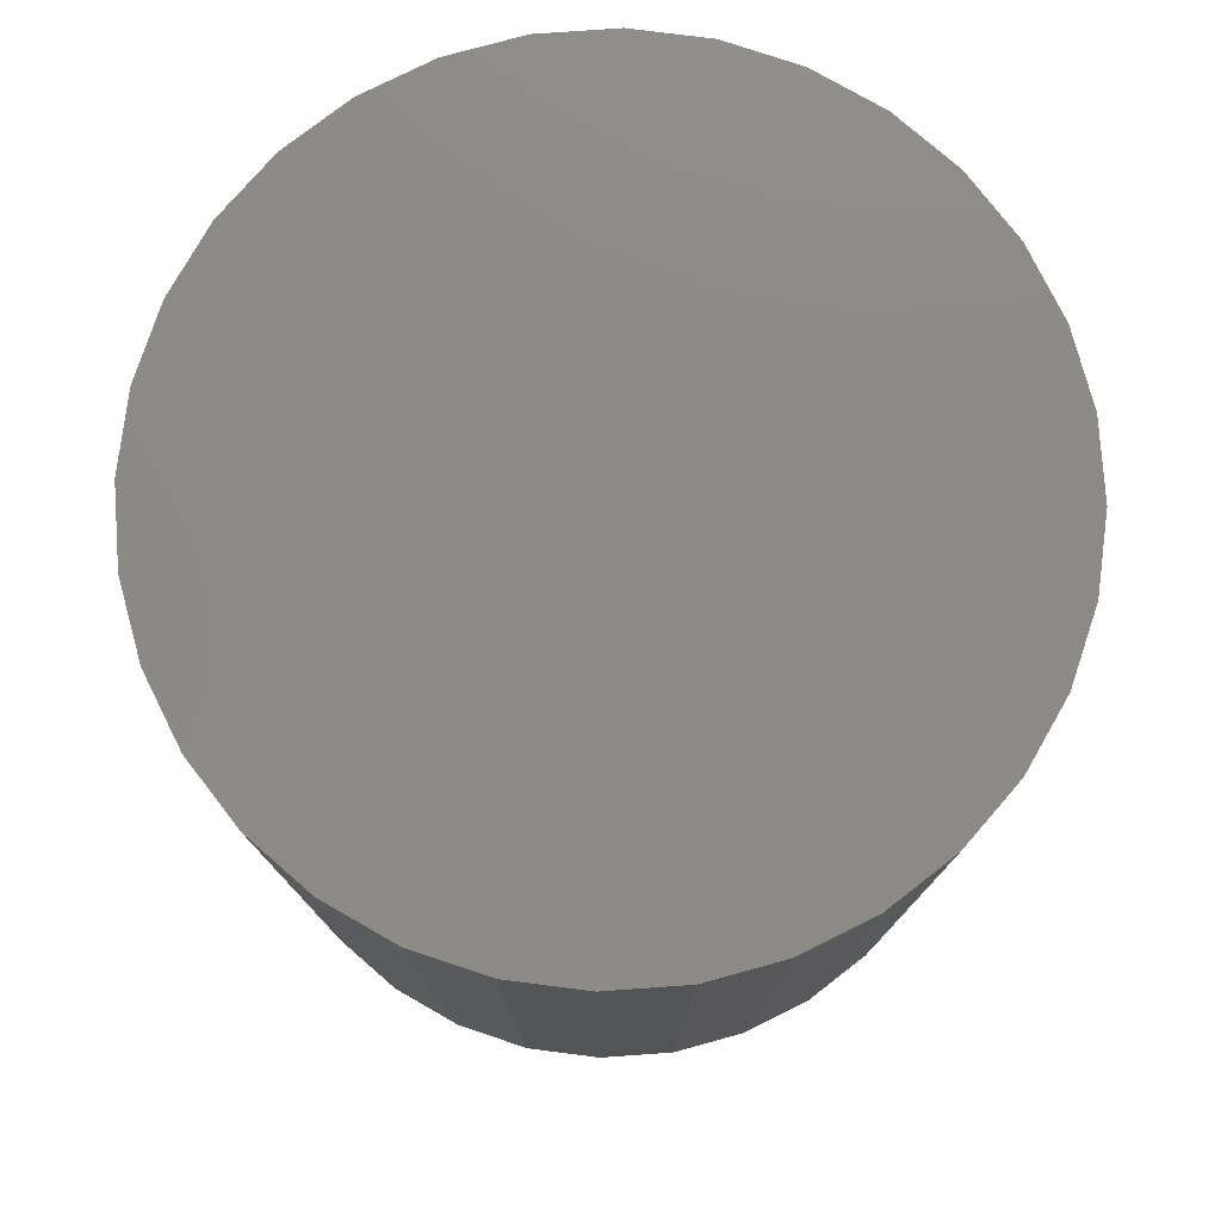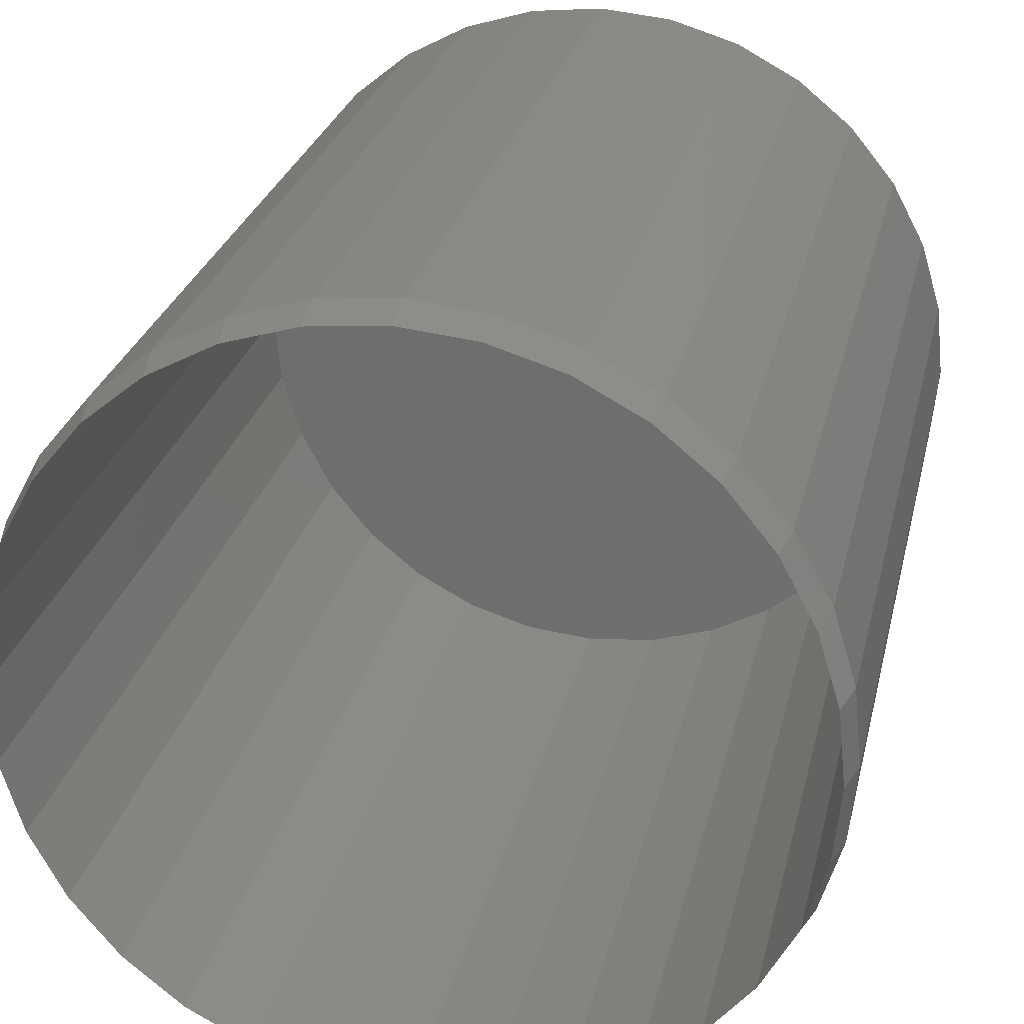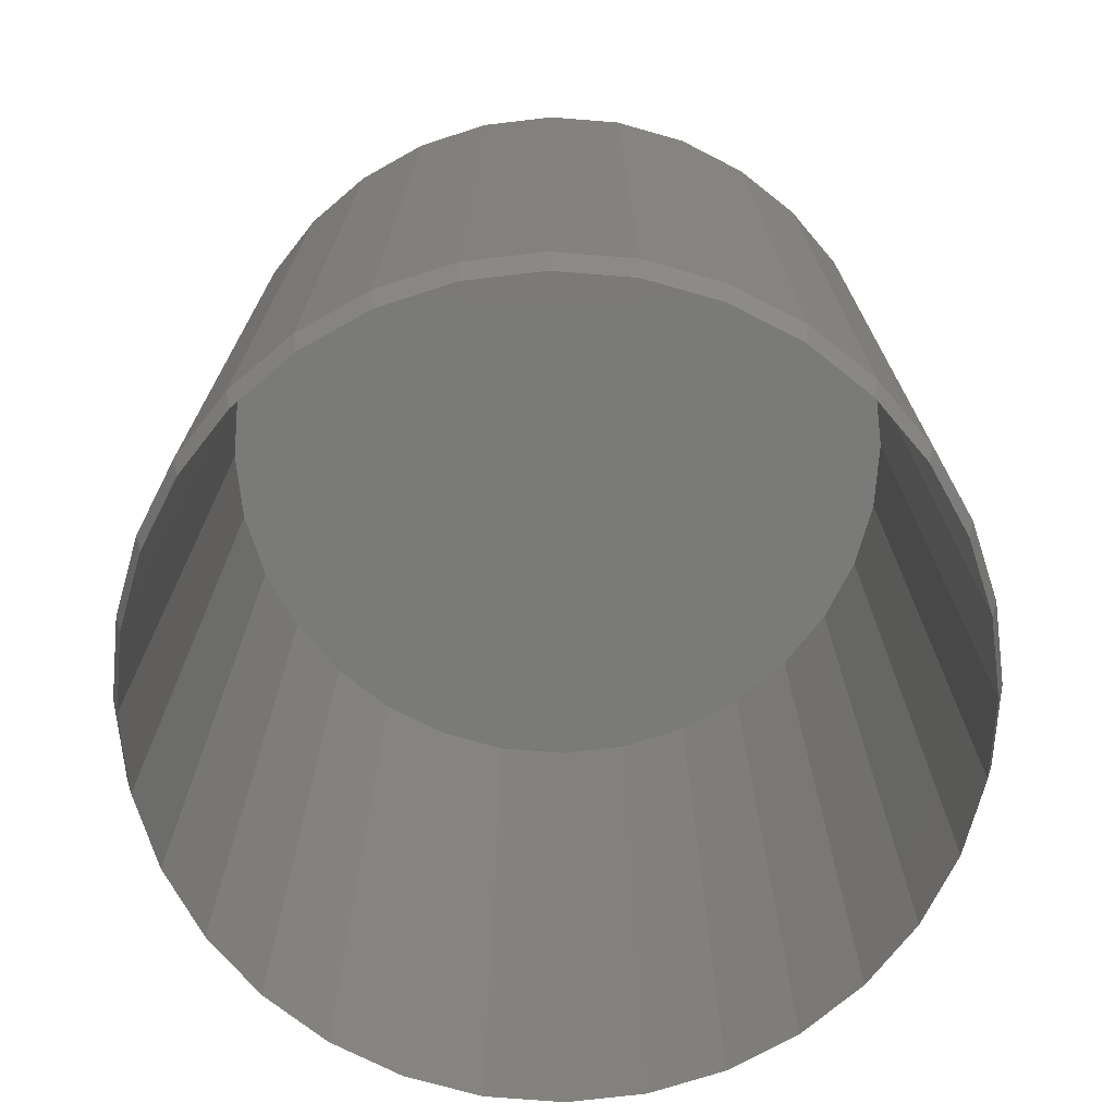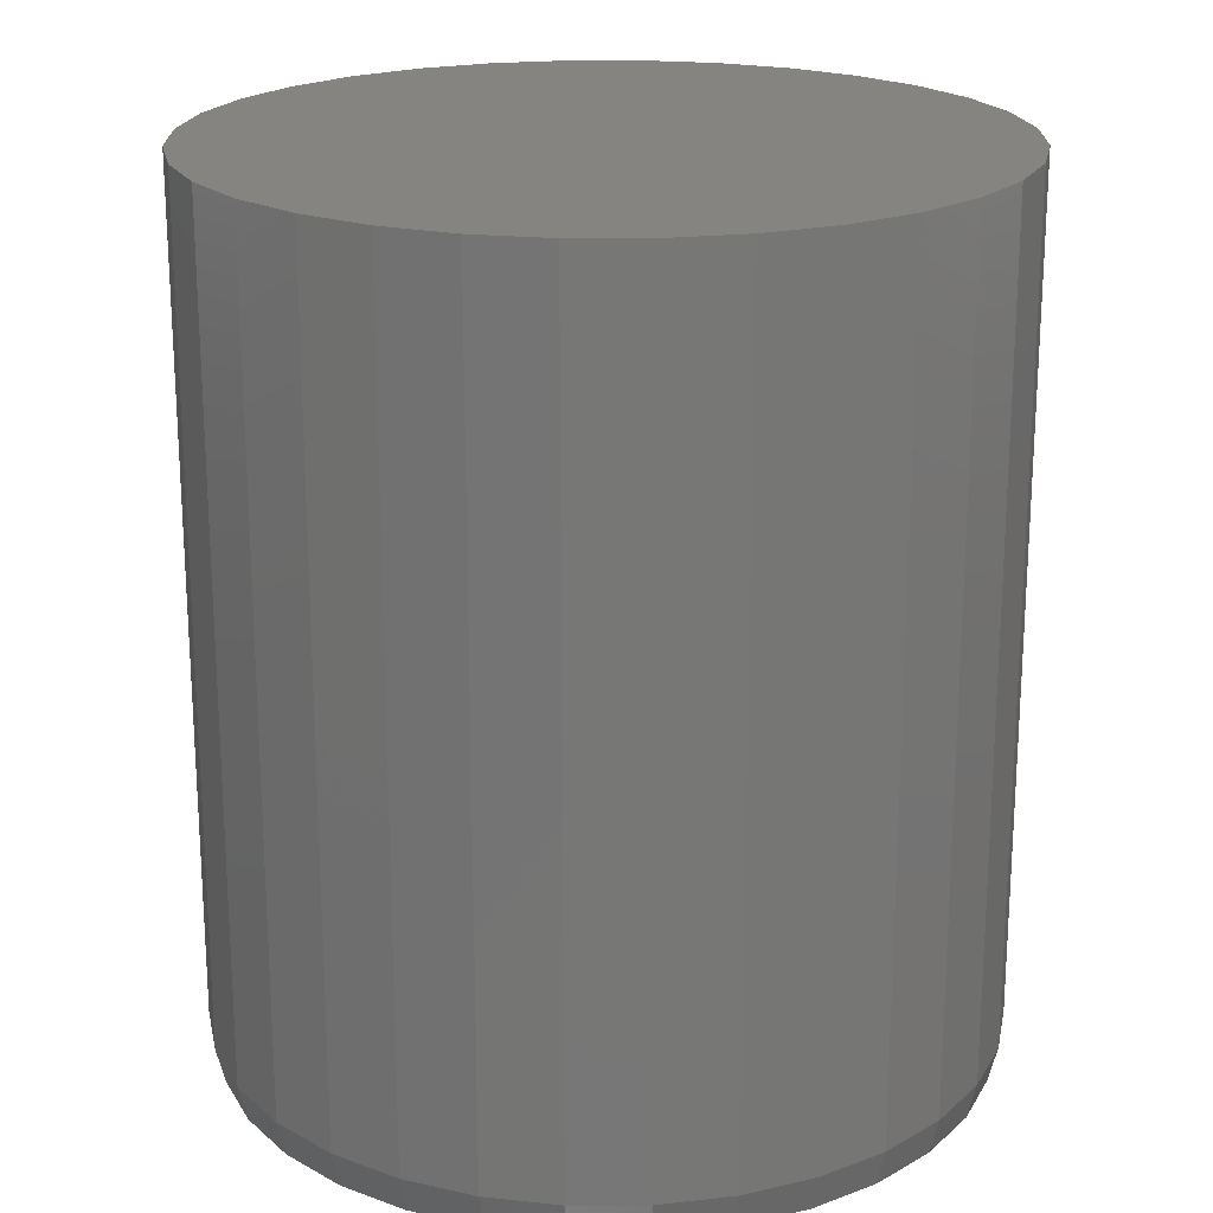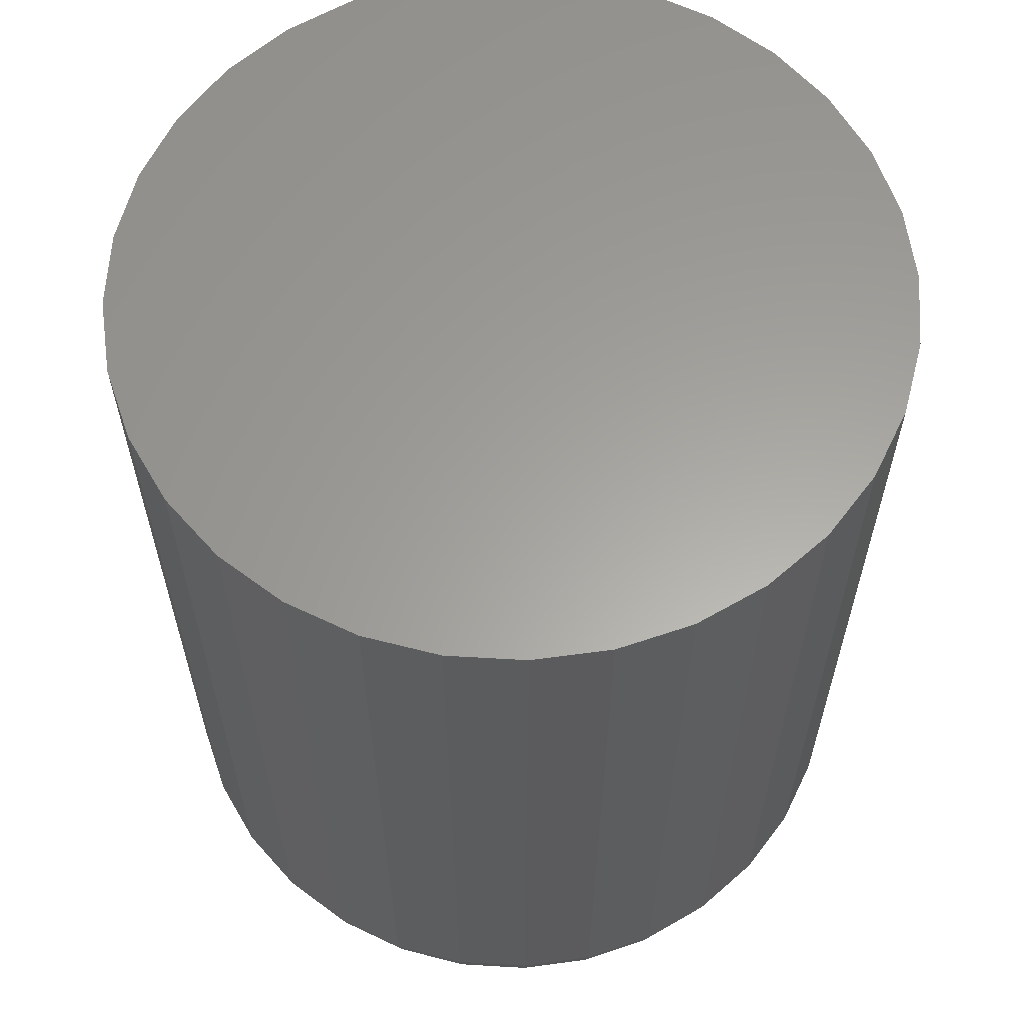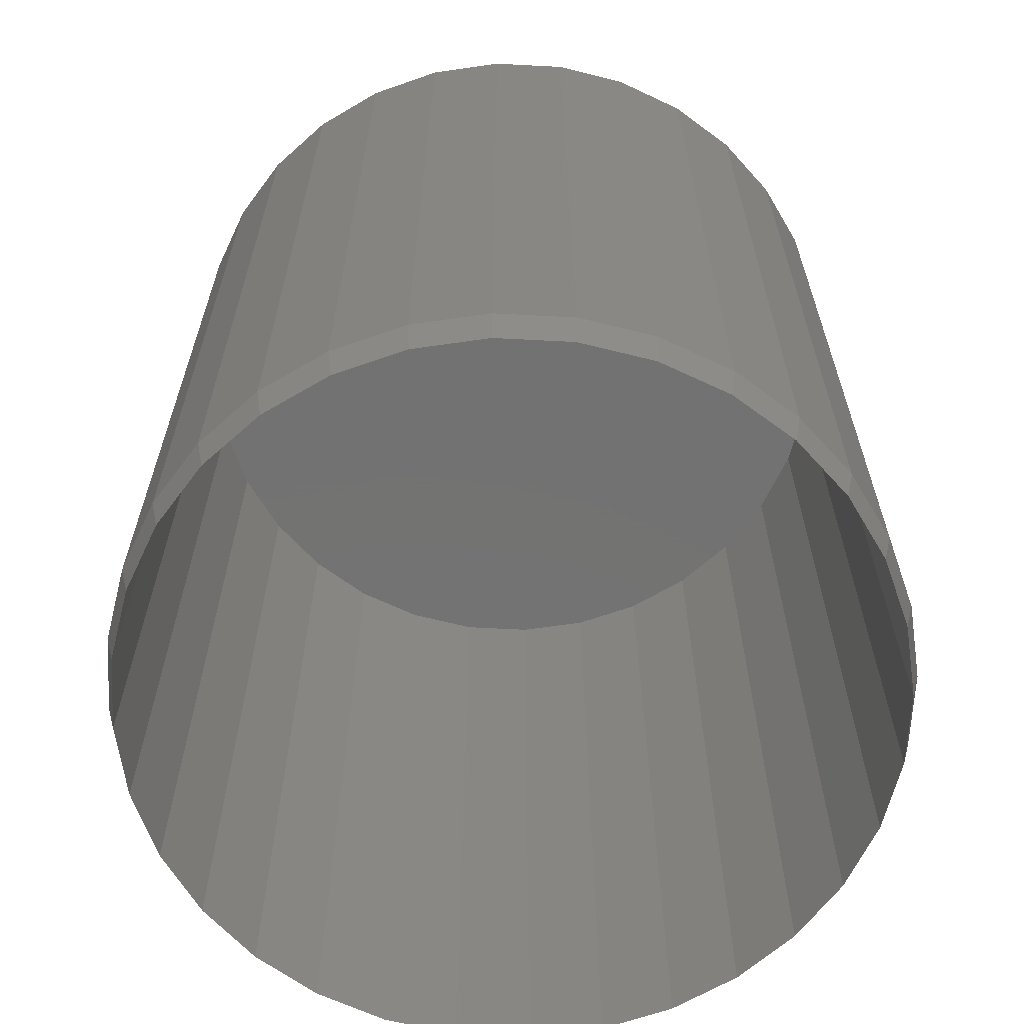
<metadata>
{"format":"stl","ext":"stl","renderer":"f3d","projection":"perspective","resolution":1024,"background":"white","views":[{"elev":78.0,"azim":-65.9,"up":"+Z"},{"elev":26.4,"azim":-167.5,"up":"+Y"},{"elev":-73.2,"azim":-32.7,"up":"+Z"},{"elev":20.5,"azim":-129.7,"up":"+Z"},{"elev":61.5,"azim":-92.2,"up":"+Z"},{"elev":-64.7,"azim":36.4,"up":"+Z"}]}
</metadata>
<code>
# stl→obj: 128 verts, 252 faces
v -0.3224 1.864e-16 0.03125
v -0.3224 1.864e-16 0.75
v -0.316 0.06417 0.03125
v -0.316 0.06417 0.75
v -0.2973 0.1259 0.03125
v -0.2973 0.1259 0.75
v -0.2669 0.1828 0.03125
v -0.2669 0.1828 0.75
v -0.226 0.2326 0.03125
v -0.226 0.2326 0.75
v -0.1762 0.2735 0.03125
v -0.1762 0.2735 0.75
v -0.1193 0.3039 0.03125
v -0.1193 0.3039 0.75
v -0.0576 0.3226 0.03125
v -0.0576 0.3226 0.75
v 0.006579 0.3289 0.03125
v 0.006579 0.3289 0.75
v 0.07075 0.3226 0.03125
v 0.07075 0.3226 0.75
v 0.1325 0.3039 0.03125
v 0.1325 0.3039 0.75
v 0.1893 0.2735 0.03125
v 0.1893 0.2735 0.75
v 0.2392 0.2326 0.03125
v 0.2392 0.2326 0.75
v 0.2801 0.1828 0.03125
v 0.2801 0.1828 0.75
v 0.3105 0.1259 0.03125
v 0.3105 0.1259 0.75
v 0.3292 0.06417 0.03125
v 0.3292 0.06417 0.75
v 0.3355 -3.727e-16 0.03125
v 0.3355 0 0.75
v 0.3292 -0.06417 0.03125
v 0.3292 -0.06417 0.75
v 0.3105 -0.1259 0.03125
v 0.3105 -0.1259 0.75
v 0.2801 -0.1828 0.03125
v 0.2801 -0.1828 0.75
v 0.2392 -0.2326 0.03125
v 0.2392 -0.2326 0.75
v 0.1893 -0.2735 0.03125
v 0.1893 -0.2735 0.75
v 0.1325 -0.3039 0.03125
v 0.1325 -0.3039 0.75
v 0.07075 -0.3226 0.03125
v 0.07075 -0.3226 0.75
v 0.006579 -0.3289 0.03125
v 0.006579 -0.3289 0.75
v -0.0576 -0.3226 0.03125
v -0.0576 -0.3226 0.75
v -0.1193 -0.3039 0.03125
v -0.1193 -0.3039 0.75
v -0.1762 -0.2735 0.03125
v -0.1762 -0.2735 0.75
v -0.226 -0.2326 0.03125
v -0.226 -0.2326 0.75
v -0.2669 -0.1828 0.03125
v -0.2669 -0.1828 0.75
v -0.2973 -0.1259 0.03125
v -0.2973 -0.1259 0.75
v -0.316 -0.06417 0.03125
v -0.316 -0.06417 0.75
v 0.006579 -0.3211 0
v 0.06923 -0.315 0.7422
v 0.06923 -0.315 0
v 0.1295 -0.2967 0.7422
v 0.1295 -0.2967 0
v 0.185 -0.267 0.7422
v 0.185 -0.267 0
v 0.2337 -0.2271 0.7422
v 0.2337 -0.2271 0
v 0.2736 -0.1784 0.7422
v 0.2736 -0.1784 0
v 0.3033 -0.1229 0.7422
v 0.3033 -0.1229 0
v 0.3215 -0.06265 0.7422
v 0.3215 -0.06265 0
v 0.3277 0 0.7422
v 0.3277 -5.856e-13 -2.976e-12
v 0.006579 -0.3211 0.7422
v -0.05607 -0.315 0
v -0.05607 -0.315 0.7422
v -0.1163 -0.2967 0
v -0.1163 -0.2967 0.7422
v -0.1718 -0.267 0
v -0.1718 -0.267 0.7422
v -0.2205 -0.2271 0
v -0.2205 -0.2271 0.7422
v -0.2604 -0.1784 0
v -0.2604 -0.1784 0.7422
v -0.2901 -0.1229 0
v -0.2901 -0.1229 0.7422
v -0.3084 -0.06265 0
v -0.3084 -0.06265 0.7422
v -0.3146 -5.858e-13 -3.439e-12
v -0.3146 3.246e-16 0.7422
v 0.006579 0.3211 0
v -0.05607 0.315 0.7422
v -0.05607 0.315 0
v -0.1163 0.2967 0.7422
v -0.1163 0.2967 0
v -0.1718 0.267 0.7422
v -0.1718 0.267 0
v -0.2205 0.2271 0.7422
v -0.2205 0.2271 0
v -0.2604 0.1784 0.7422
v -0.2604 0.1784 0
v -0.2901 0.1229 0.7422
v -0.2901 0.1229 0
v -0.3084 0.06265 0.7422
v -0.3084 0.06265 0
v 0.006579 0.3211 0.7422
v 0.06923 0.315 0
v 0.06923 0.315 0.7422
v 0.1295 0.2967 0
v 0.1295 0.2967 0.7422
v 0.185 0.267 0
v 0.185 0.267 0.7422
v 0.2337 0.2271 0
v 0.2337 0.2271 0.7422
v 0.2736 0.1784 0
v 0.2736 0.1784 0.7422
v 0.3033 0.1229 0
v 0.3033 0.1229 0.7422
v 0.3215 0.06265 0
v 0.3215 0.06265 0.7422
f 1 2 3
f 3 2 4
f 3 4 5
f 5 4 6
f 5 6 7
f 7 6 8
f 7 8 9
f 9 8 10
f 9 10 11
f 11 10 12
f 11 12 13
f 13 12 14
f 13 14 15
f 15 14 16
f 15 16 17
f 17 16 18
f 17 18 19
f 19 18 20
f 19 20 21
f 21 20 22
f 21 22 23
f 23 22 24
f 23 24 25
f 25 24 26
f 25 26 27
f 27 26 28
f 27 28 29
f 29 28 30
f 29 30 31
f 31 30 32
f 31 32 33
f 33 32 34
f 33 34 35
f 35 34 36
f 35 36 37
f 37 36 38
f 37 38 39
f 39 38 40
f 39 40 41
f 41 40 42
f 41 42 43
f 43 42 44
f 43 44 45
f 45 44 46
f 45 46 47
f 47 46 48
f 47 48 49
f 49 48 50
f 49 50 51
f 51 50 52
f 51 52 53
f 53 52 54
f 53 54 55
f 55 54 56
f 55 56 57
f 57 56 58
f 57 58 59
f 59 58 60
f 59 60 61
f 61 60 62
f 61 62 63
f 63 62 64
f 63 64 1
f 1 64 2
f 65 66 67
f 67 66 68
f 67 68 69
f 69 68 70
f 69 70 71
f 71 70 72
f 71 72 73
f 73 72 74
f 73 74 75
f 75 74 76
f 75 76 77
f 77 76 78
f 77 78 79
f 79 78 80
f 79 80 81
f 66 65 82
f 82 65 83
f 82 83 84
f 84 83 85
f 84 85 86
f 86 85 87
f 86 87 88
f 88 87 89
f 88 89 90
f 90 89 91
f 90 91 92
f 92 91 93
f 92 93 94
f 94 93 95
f 94 95 96
f 96 95 97
f 96 97 98
f 99 100 101
f 101 100 102
f 101 102 103
f 103 102 104
f 103 104 105
f 105 104 106
f 105 106 107
f 107 106 108
f 107 108 109
f 109 108 110
f 109 110 111
f 111 110 112
f 111 112 113
f 113 112 98
f 113 98 97
f 100 99 114
f 114 99 115
f 114 115 116
f 116 115 117
f 116 117 118
f 118 117 119
f 118 119 120
f 120 119 121
f 120 121 122
f 122 121 123
f 122 123 124
f 124 123 125
f 124 125 126
f 126 125 127
f 126 127 128
f 128 127 81
f 128 81 80
f 33 81 31
f 31 81 127
f 31 127 29
f 29 127 125
f 29 125 27
f 27 125 123
f 27 123 25
f 25 123 121
f 25 121 23
f 23 121 119
f 23 119 21
f 21 119 117
f 21 117 19
f 19 117 115
f 19 115 17
f 17 115 99
f 17 99 15
f 15 99 101
f 15 101 13
f 13 101 103
f 13 103 11
f 11 103 105
f 11 105 9
f 9 105 107
f 9 107 7
f 7 107 109
f 7 109 5
f 5 109 111
f 5 111 3
f 3 111 113
f 3 113 1
f 1 113 97
f 1 97 63
f 63 97 95
f 63 95 61
f 61 95 93
f 61 93 59
f 59 93 91
f 59 91 57
f 57 91 89
f 57 89 55
f 55 89 87
f 55 87 53
f 53 87 85
f 53 85 51
f 51 85 83
f 51 83 49
f 49 83 65
f 49 65 47
f 47 65 67
f 47 67 45
f 45 67 69
f 45 69 43
f 43 69 71
f 43 71 41
f 41 71 73
f 41 73 39
f 39 73 75
f 39 75 37
f 37 75 77
f 37 77 35
f 35 77 79
f 35 79 33
f 33 79 81
f 114 116 100
f 82 84 66
f 66 84 86
f 66 86 68
f 68 86 88
f 68 88 70
f 70 88 90
f 70 90 72
f 72 90 92
f 72 92 74
f 74 92 94
f 74 94 76
f 76 94 96
f 76 96 78
f 78 96 98
f 78 98 80
f 80 98 112
f 80 112 128
f 128 112 110
f 128 110 126
f 126 110 108
f 126 108 124
f 124 108 106
f 124 106 122
f 122 106 104
f 122 104 120
f 120 104 102
f 120 102 118
f 118 102 100
f 118 100 116
f 16 20 18
f 20 16 22
f 22 16 14
f 22 14 24
f 24 14 12
f 24 12 26
f 26 12 10
f 26 10 28
f 28 10 8
f 28 8 30
f 30 8 6
f 30 6 32
f 32 6 4
f 32 4 34
f 34 4 2
f 34 2 36
f 36 2 64
f 36 64 38
f 38 64 62
f 38 62 40
f 40 62 60
f 40 60 42
f 42 60 58
f 42 58 44
f 44 58 56
f 44 56 46
f 46 56 54
f 46 54 48
f 48 54 52
f 48 52 50

</code>
